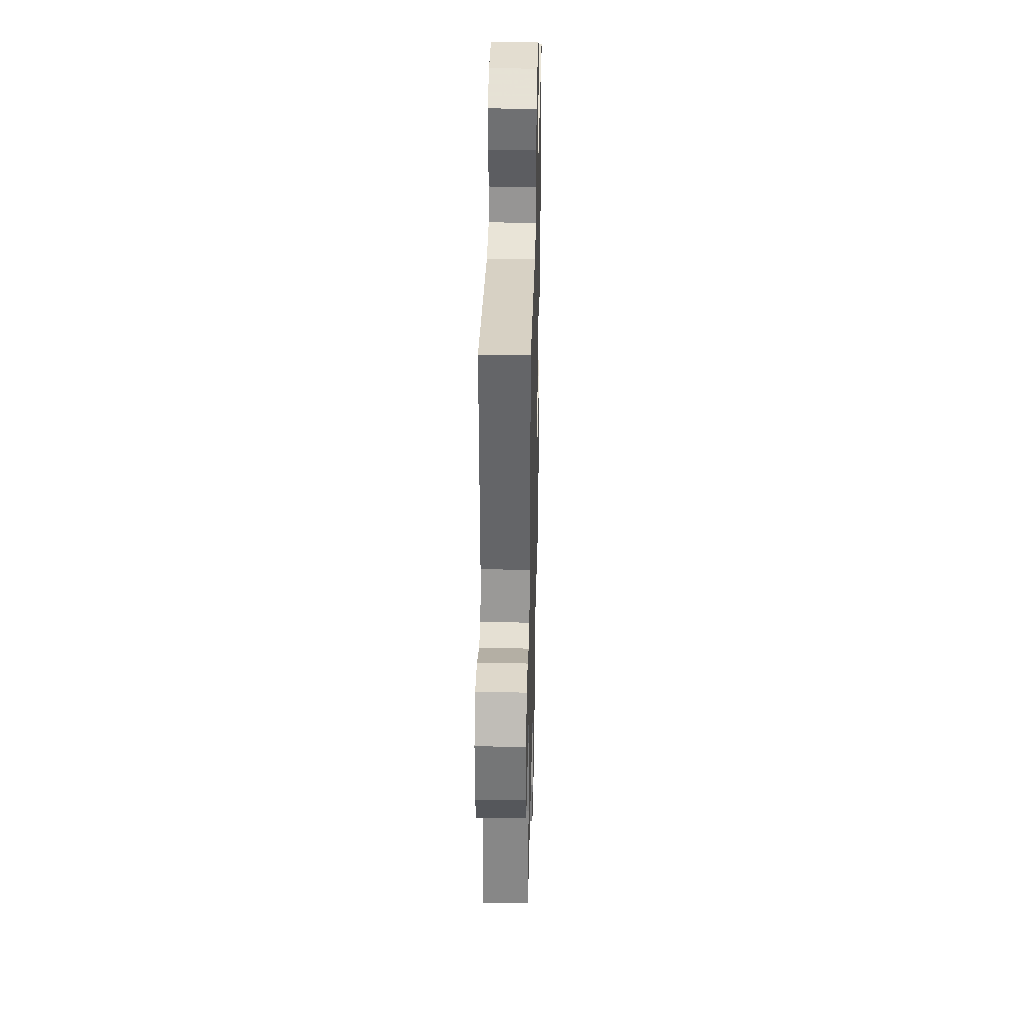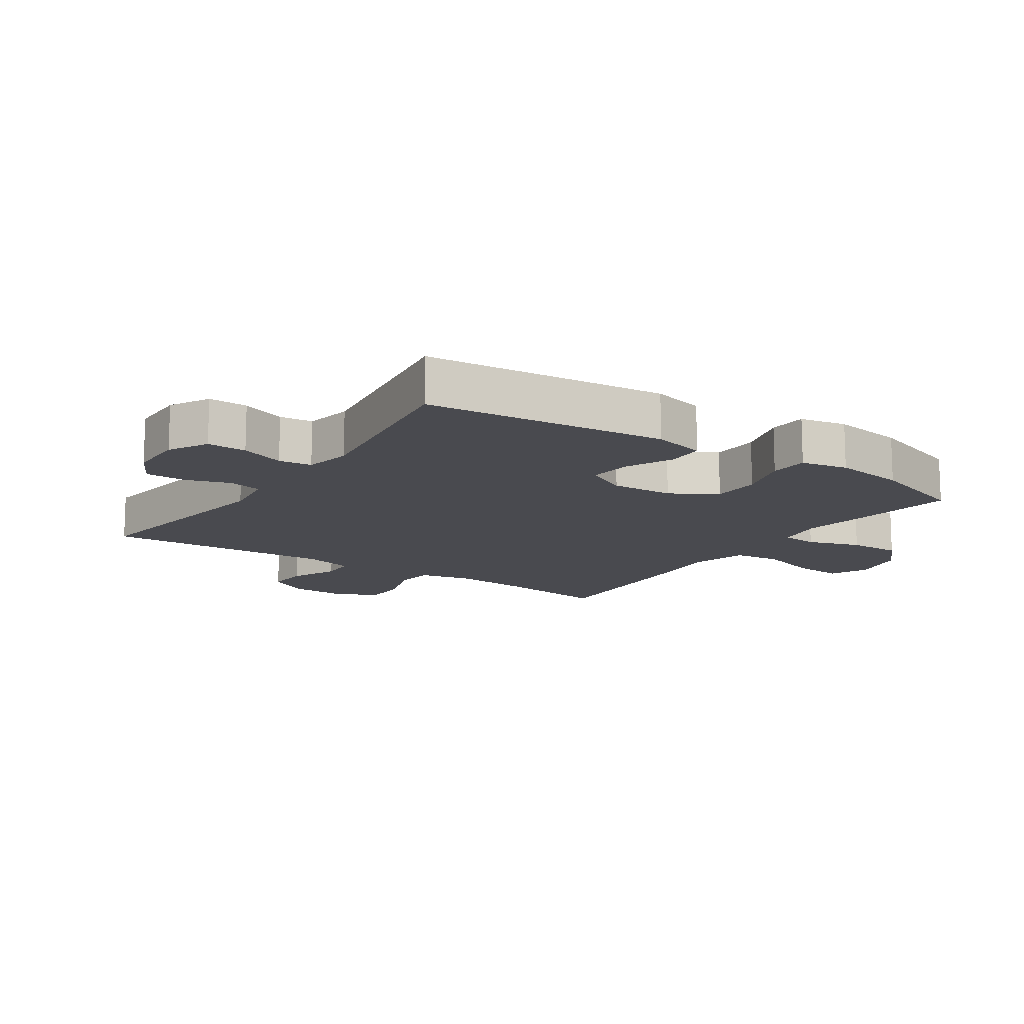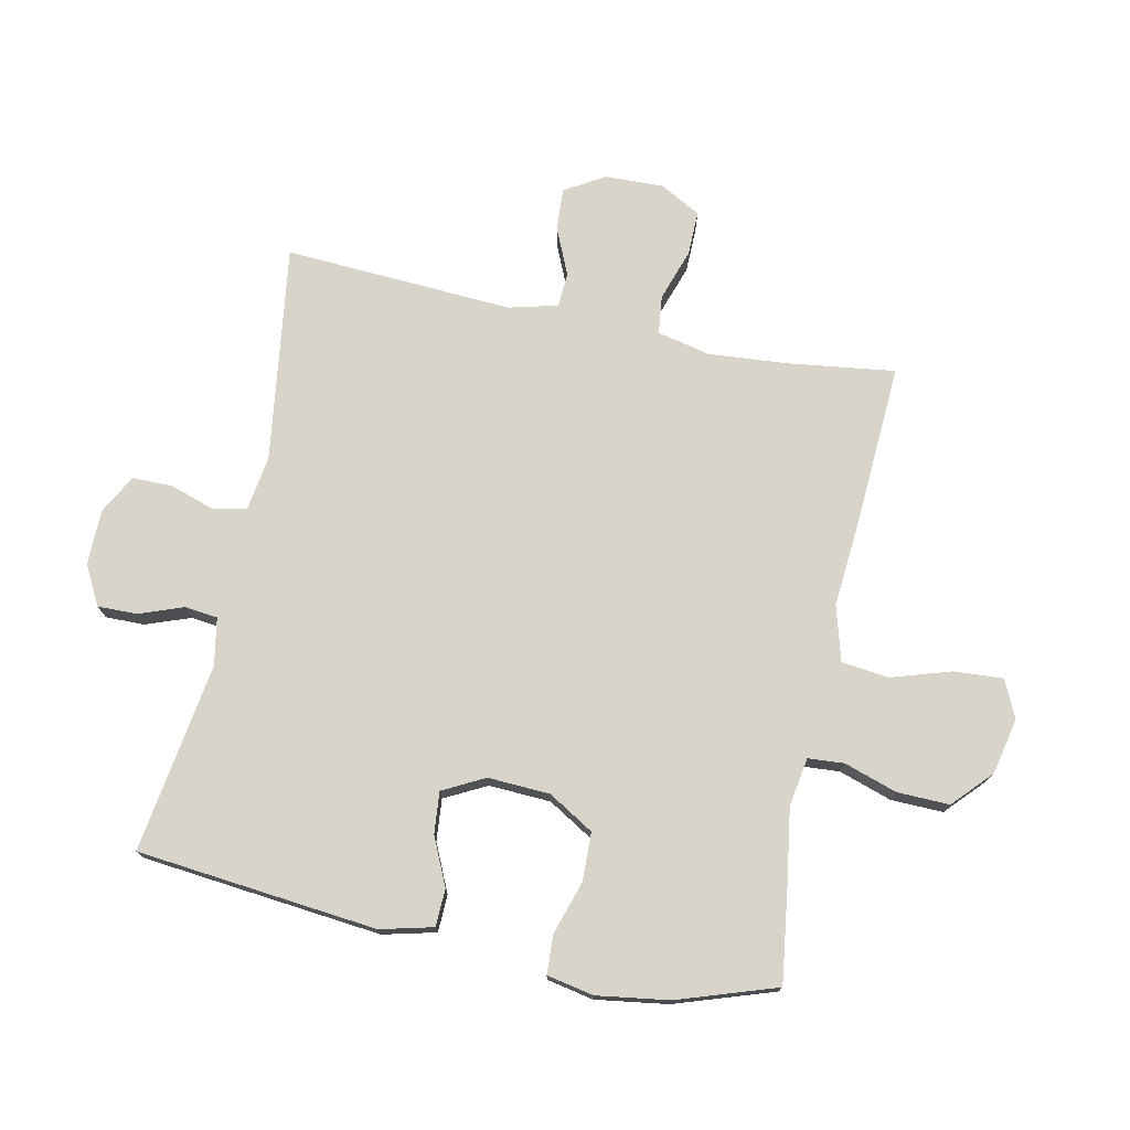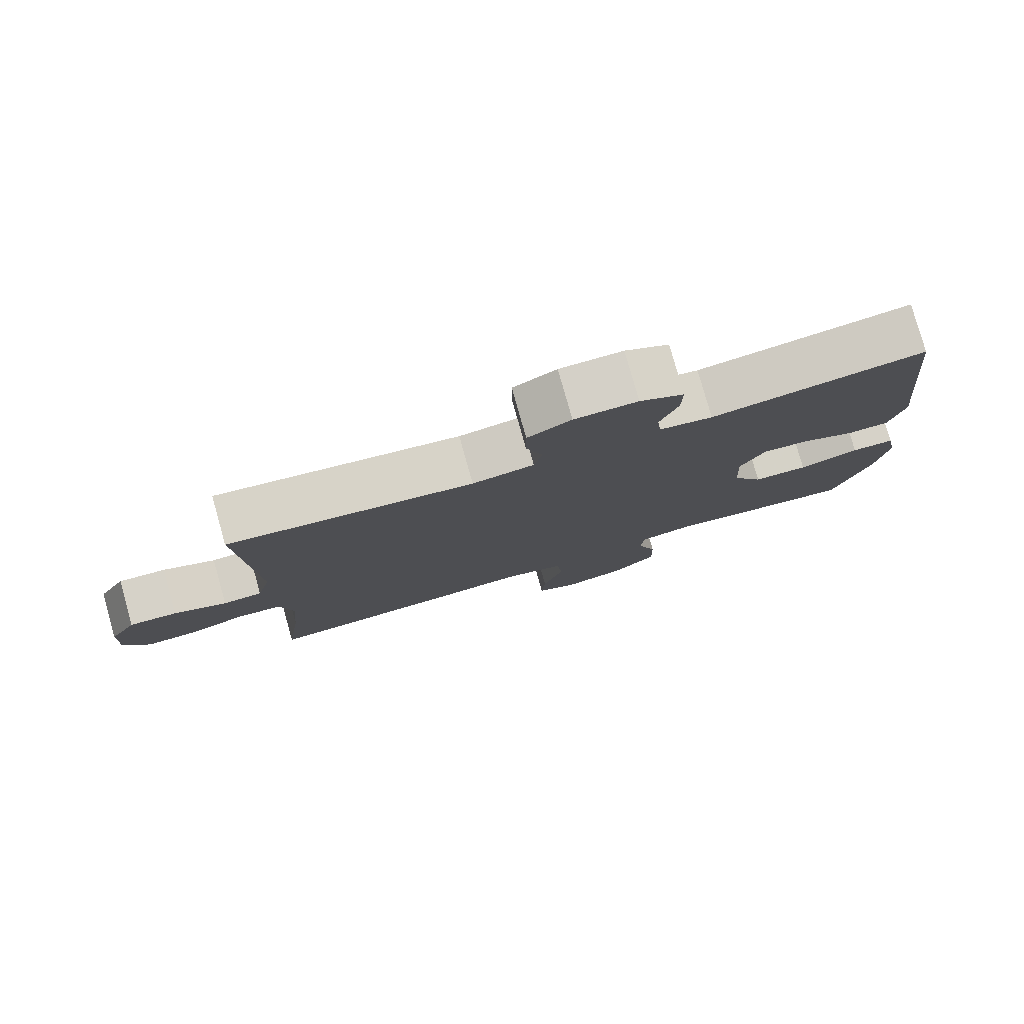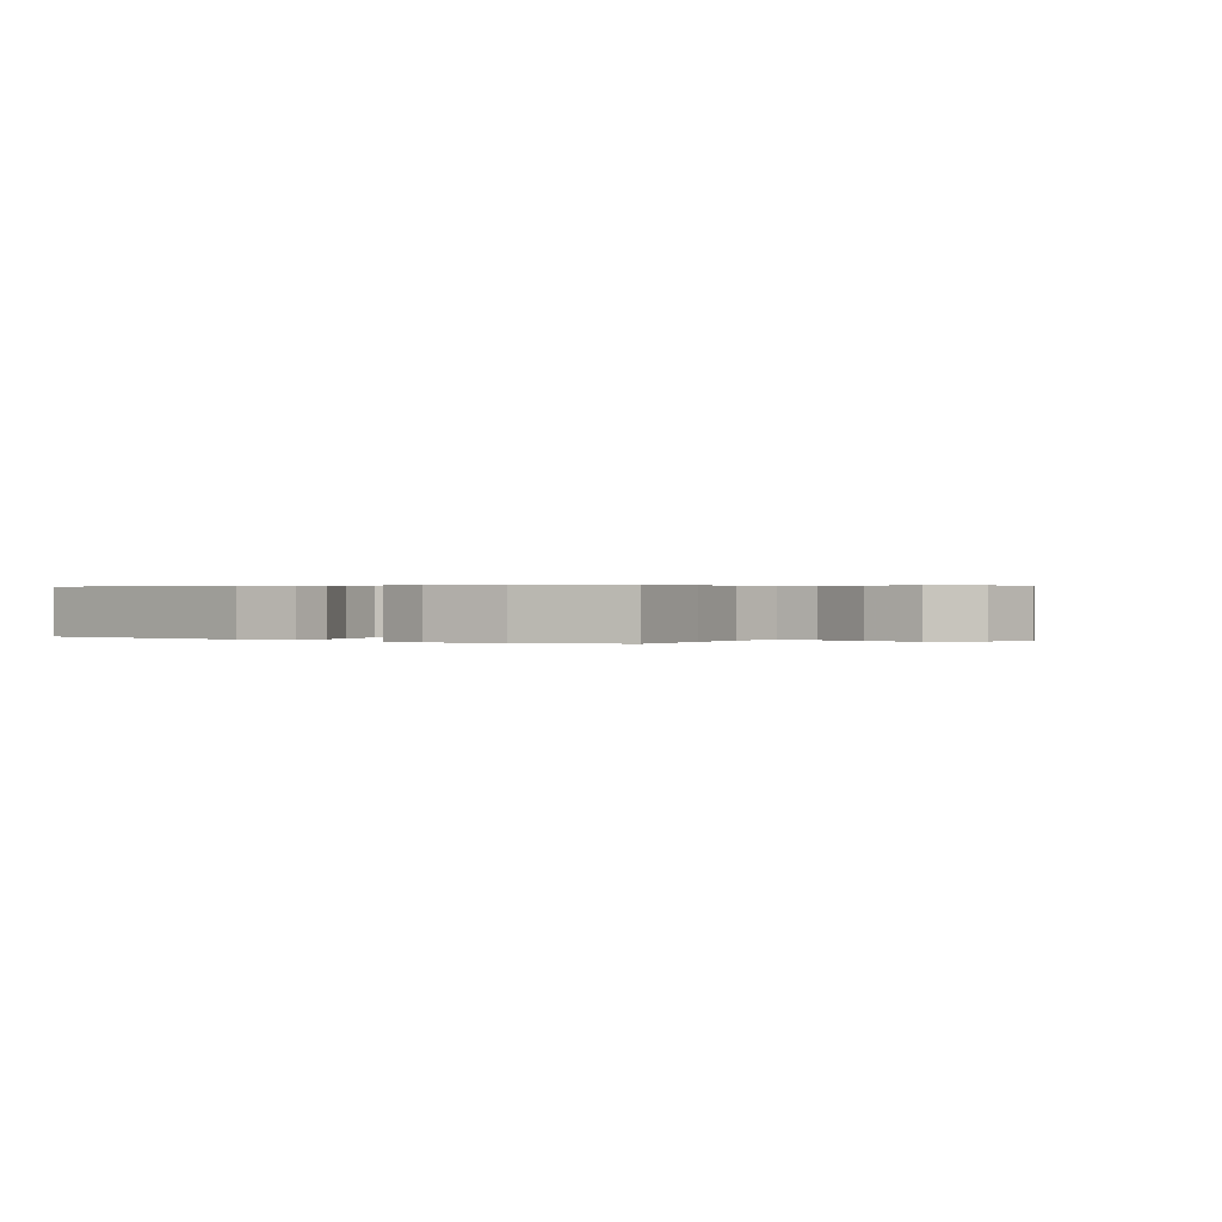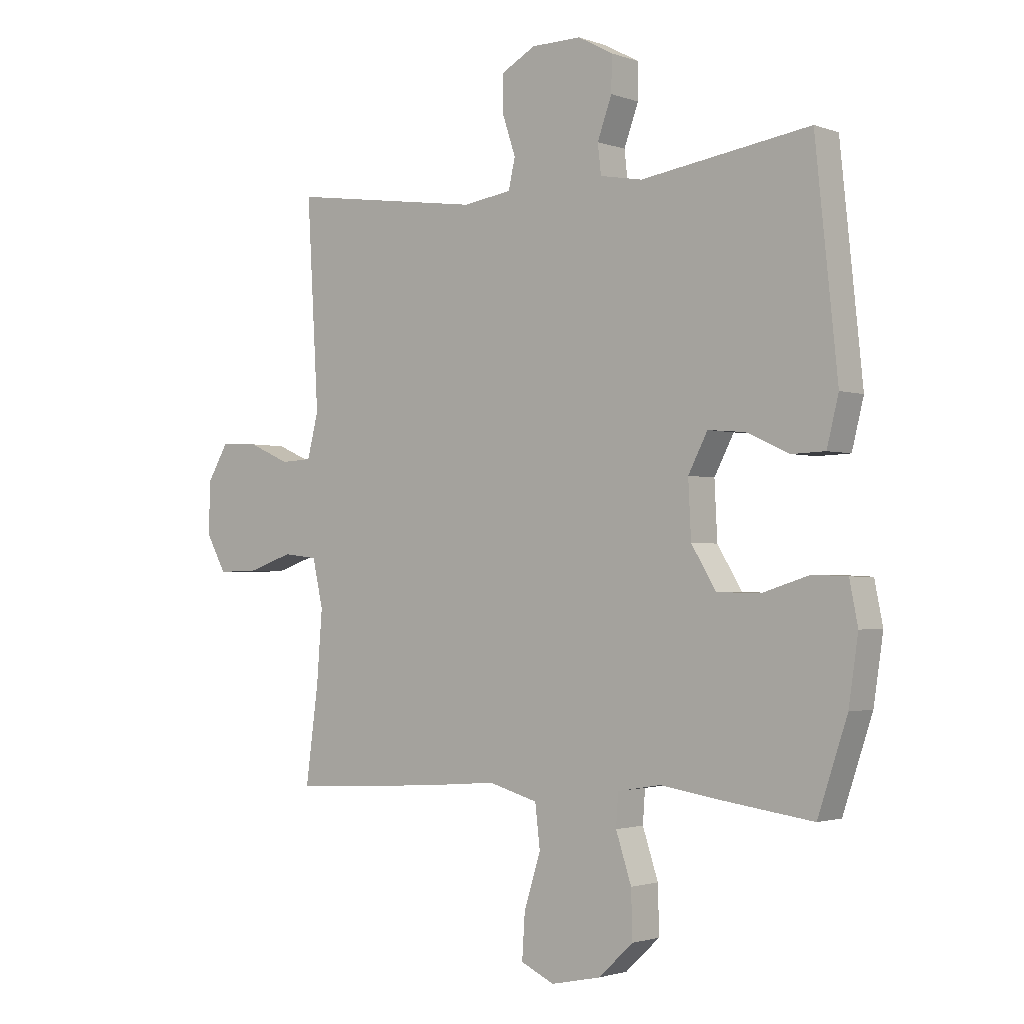
<metadata>
{"format":"obj","ext":"obj","renderer":"f3d","projection":"perspective","resolution":1024,"background":"white","views":[{"elev":35.0,"azim":-88.6,"up":"+Z"},{"elev":-13.5,"azim":55.8,"up":"+Y"},{"elev":74.8,"azim":101.8,"up":"+Y"},{"elev":79.5,"azim":-15.7,"up":"+Z"},{"elev":0.3,"azim":125.2,"up":"+Y"},{"elev":-1.9,"azim":38.7,"up":"+Z"}]}
</metadata>
<code>
v -0.5 0.07 0.5
v -0.151 0.07 0.451
v -0.063 0.07 0.464
v -0.051 0.07 0.517
v -0.075 0.07 0.589
v -0.075 0.07 0.654
v -0.013 0.07 0.688
v 0.077 0.07 0.689
v 0.14 0.07 0.655
v 0.139 0.07 0.592
v 0.113 0.07 0.521
v 0.119 0.07 0.468
v 0.195 0.07 0.454
v 0.5 0.07 0.5
v 0.54 0.07 0.114
v 0.519 0.07 0.029
v 0.459 0.07 0.027
v 0.382 0.07 0.062
v 0.315 0.07 0.068
v 0.28 0.07 0.001
v 0.285 0.07 -0.099
v 0.329 0.07 -0.172
v 0.407 0.07 -0.174
v 0.493 0.07 -0.147
v 0.555 0.07 -0.15
v 0.57 0.07 -0.225
v 0.553 0.07 -0.341
v 0.5 0.07 -0.5
v 0.346 0.07 -0.479
v 0.228 0.07 -0.461
v 0.15 0.07 -0.474
v 0.146 0.07 -0.532
v 0.174 0.07 -0.617
v 0.176 0.07 -0.701
v 0.114 0.07 -0.759
v 0.024 0.07 -0.778
v -0.036 0.07 -0.75
v -0.031 0.07 -0.671
v -0.001 0.07 -0.575
v -0.01 0.07 -0.499
v -0.099 0.07 -0.474
v -0.234 0.07 -0.485
v -0.5 0.07 -0.5
v -0.477 0.07 -0.327
v -0.467 0.07 -0.2
v -0.486 0.07 -0.115
v -0.548 0.07 -0.108
v -0.631 0.07 -0.136
v -0.703 0.07 -0.137
v -0.739 0.07 -0.071
v -0.736 0.07 0.023
v -0.698 0.07 0.087
v -0.63 0.07 0.083
v -0.555 0.07 0.05
v -0.499 0.07 0.053
v -0.479 0.07 0.132
v -0.5 0 0.5
v -0.151 0 0.451
v -0.063 0 0.464
v -0.051 0 0.517
v -0.075 0 0.589
v -0.075 0 0.654
v -0.013 0 0.688
v 0.077 0 0.689
v 0.14 0 0.655
v 0.139 0 0.592
v 0.113 0 0.521
v 0.119 0 0.468
v 0.195 0 0.454
v 0.5 0 0.5
v 0.54 0 0.114
v 0.519 0 0.029
v 0.459 0 0.027
v 0.382 0 0.062
v 0.315 0 0.068
v 0.28 0 0.001
v 0.285 0 -0.099
v 0.329 0 -0.172
v 0.407 0 -0.174
v 0.493 0 -0.147
v 0.555 0 -0.15
v 0.57 0 -0.225
v 0.553 0 -0.341
v 0.5 0 -0.5
v 0.346 0 -0.479
v 0.228 0 -0.461
v 0.15 0 -0.474
v 0.146 0 -0.532
v 0.174 0 -0.617
v 0.176 0 -0.701
v 0.114 0 -0.759
v 0.024 0 -0.778
v -0.036 0 -0.75
v -0.031 0 -0.671
v -0.001 0 -0.575
v -0.01 0 -0.499
v -0.099 0 -0.474
v -0.234 0 -0.485
v -0.5 0 -0.5
v -0.477 0 -0.327
v -0.467 0 -0.2
v -0.486 0 -0.115
v -0.548 0 -0.108
v -0.631 0 -0.136
v -0.703 0 -0.137
v -0.739 0 -0.071
v -0.736 0 0.023
v -0.698 0 0.087
v -0.63 0 0.083
v -0.555 0 0.05
v -0.499 0 0.053
v -0.479 0 0.132
f 51 52 53 54
f 51 54 55
f 50 51 55
f 47 48 49 50
f 46 47 50 55
f 45 46 55 56
f 41 42 43 44
f 40 41 44 45
f 36 37 38 39
f 36 39 40
f 35 36 40
f 32 33 34 35
f 31 32 35 40
f 30 31 40 45
f 23 24 25 26
f 22 23 26 27
f 15 16 17 18
f 13 14 15 18
f 12 13 18 19
f 8 9 10 11
f 8 11 12
f 7 8 12
f 4 5 6 7
f 4 7 12 19
f 56 1 2
f 56 2 3
f 45 56 3
f 30 45 3
f 22 27 28 29
f 21 22 29 30
f 20 21 30 3
f 3 4 19 20
f 110 109 108 107
f 111 110 107
f 111 107 106
f 106 105 104 103
f 111 106 103 102
f 112 111 102 101
f 100 99 98 97
f 101 100 97 96
f 95 94 93 92
f 96 95 92
f 96 92 91
f 91 90 89 88
f 96 91 88 87
f 101 96 87 86
f 82 81 80 79
f 83 82 79 78
f 74 73 72 71
f 74 71 70 69
f 75 74 69 68
f 67 66 65 64
f 68 67 64
f 68 64 63
f 63 62 61 60
f 75 68 63 60
f 58 57 112
f 59 58 112
f 59 112 101
f 59 101 86
f 85 84 83 78
f 86 85 78 77
f 59 86 77 76
f 76 75 60 59
f 1 57 58 2
f 2 58 59 3
f 3 59 60 4
f 4 60 61 5
f 5 61 62 6
f 6 62 63 7
f 7 63 64 8
f 8 64 65 9
f 9 65 66 10
f 10 66 67 11
f 11 67 68 12
f 12 68 69 13
f 13 69 70 14
f 14 70 71 15
f 15 71 72 16
f 16 72 73 17
f 17 73 74 18
f 18 74 75 19
f 19 75 76 20
f 20 76 77 21
f 21 77 78 22
f 22 78 79 23
f 23 79 80 24
f 24 80 81 25
f 25 81 82 26
f 26 82 83 27
f 27 83 84 28
f 28 84 85 29
f 29 85 86 30
f 30 86 87 31
f 31 87 88 32
f 32 88 89 33
f 33 89 90 34
f 34 90 91 35
f 35 91 92 36
f 36 92 93 37
f 37 93 94 38
f 38 94 95 39
f 39 95 96 40
f 40 96 97 41
f 41 97 98 42
f 42 98 99 43
f 43 99 100 44
f 44 100 101 45
f 45 101 102 46
f 46 102 103 47
f 47 103 104 48
f 48 104 105 49
f 49 105 106 50
f 50 106 107 51
f 51 107 108 52
f 52 108 109 53
f 53 109 110 54
f 54 110 111 55
f 55 111 112 56
f 56 112 57 1

</code>
